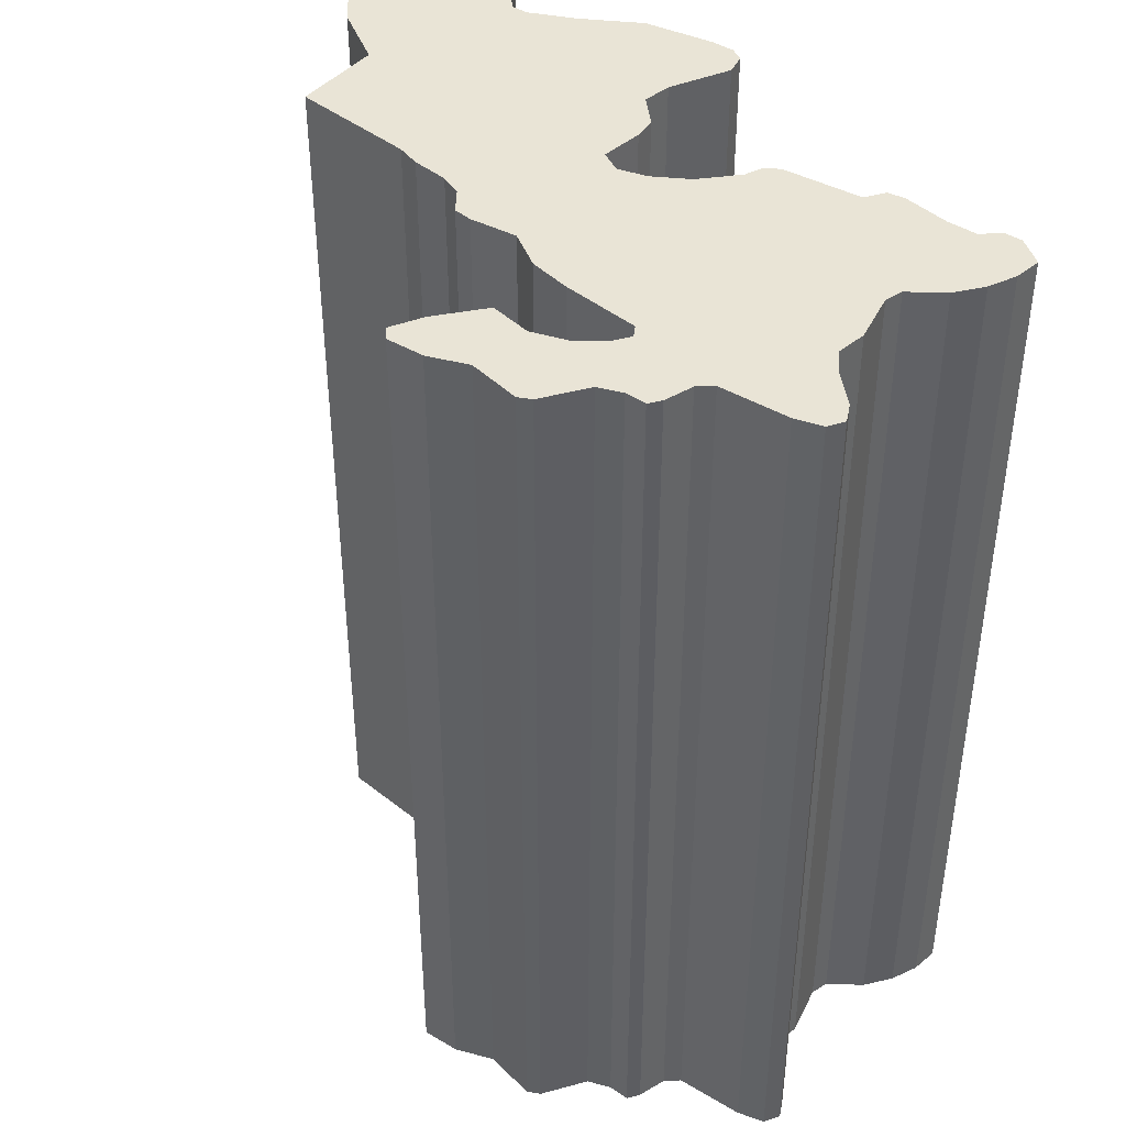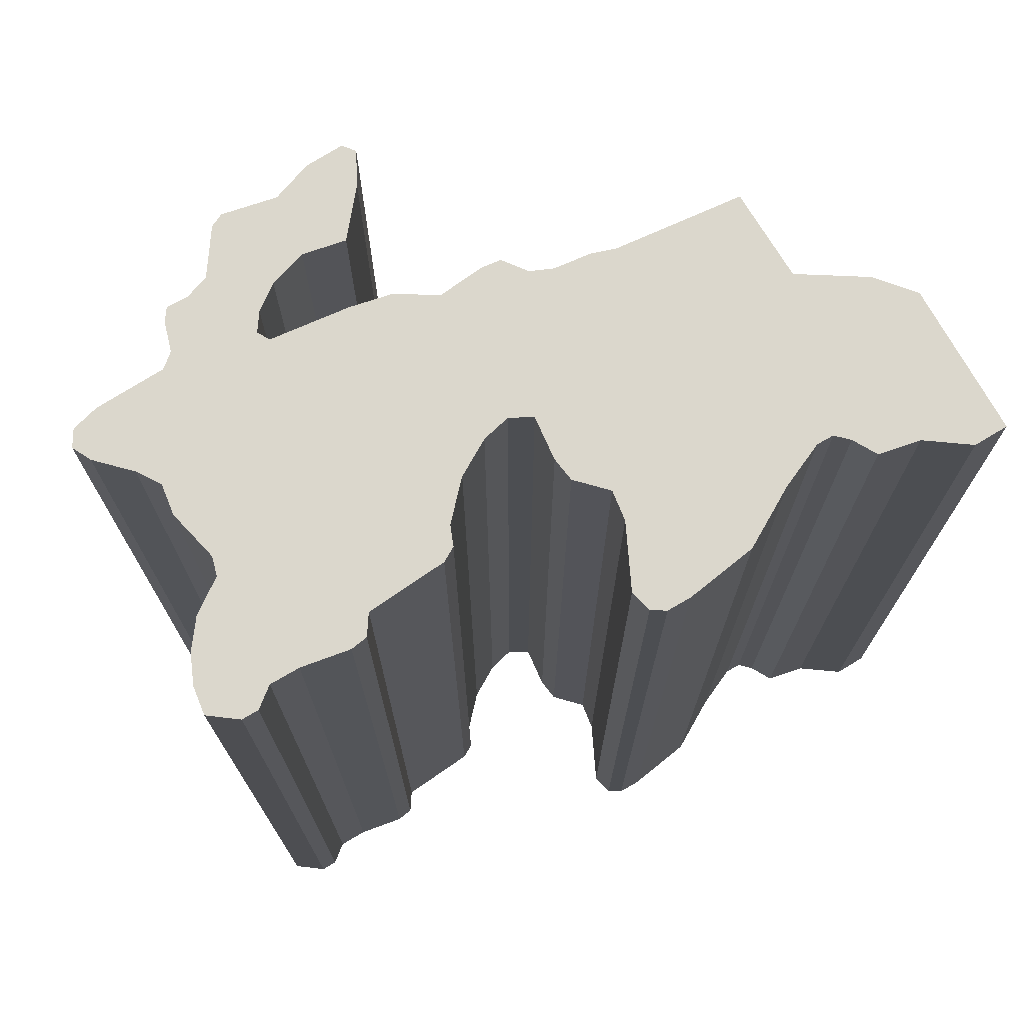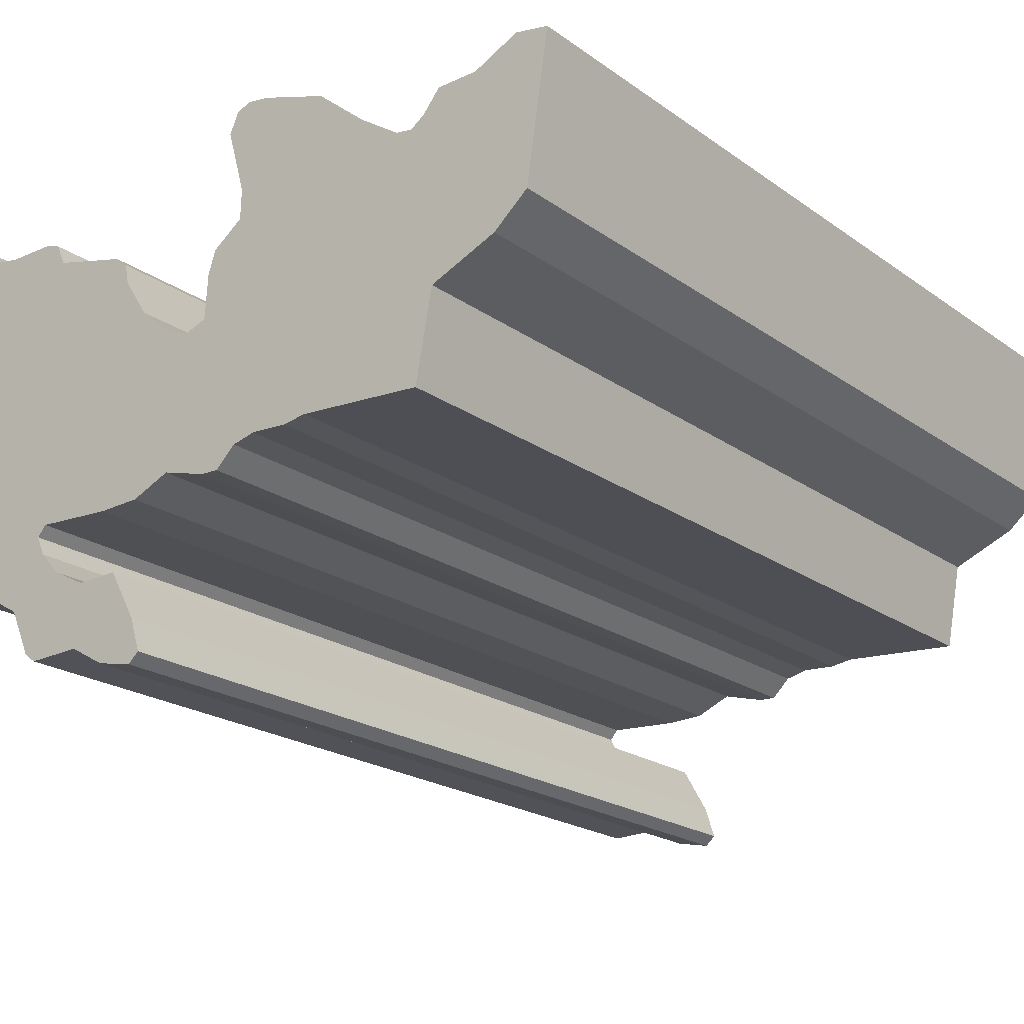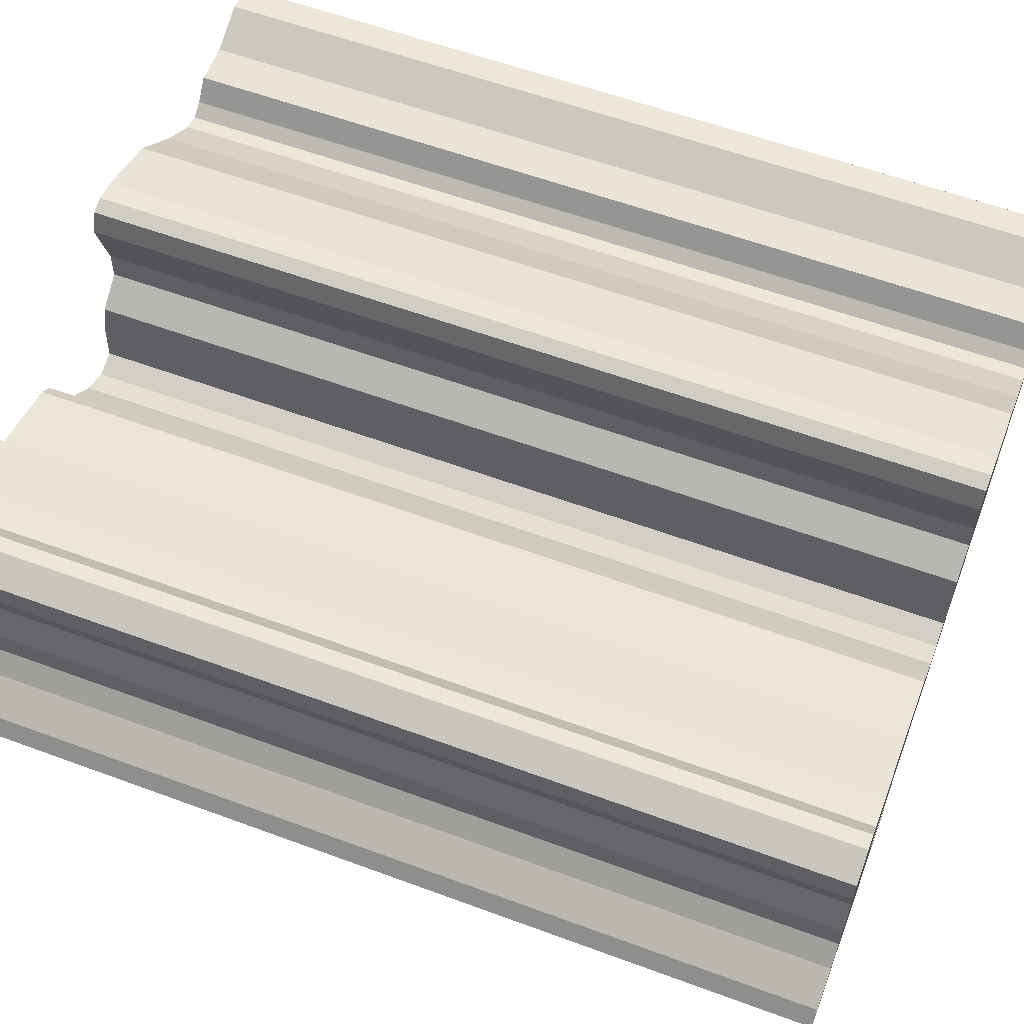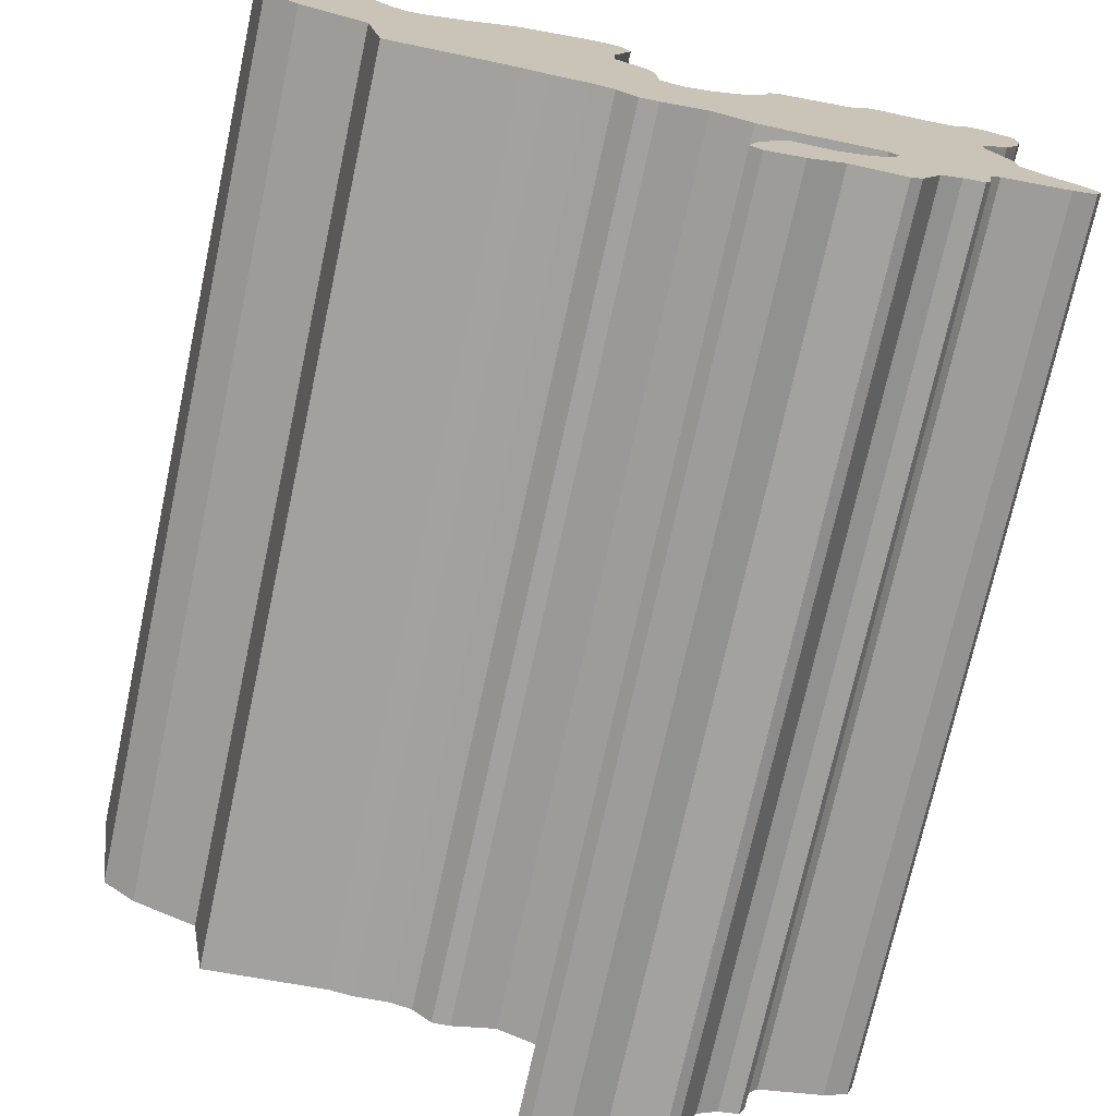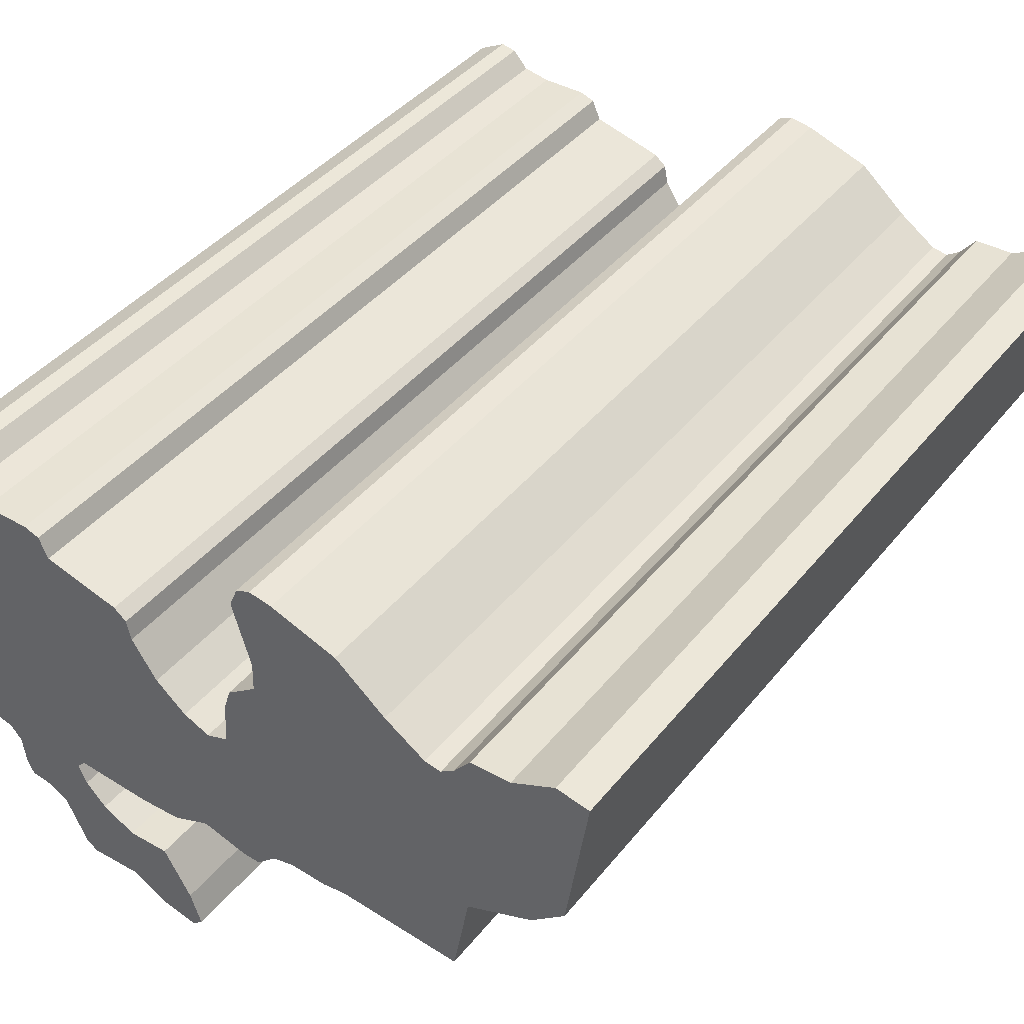
<metadata>
{"format":"obj","ext":"obj","renderer":"f3d","projection":"perspective","resolution":1024,"background":"white","views":[{"elev":42.4,"azim":-132.7,"up":"+Y"},{"elev":73.2,"azim":-20.5,"up":"+Y"},{"elev":-20.6,"azim":38.2,"up":"+Z"},{"elev":59.1,"azim":-69.2,"up":"+Z"},{"elev":-72.5,"azim":167.8,"up":"+Z"},{"elev":41.3,"azim":35.1,"up":"+Z"}]}
</metadata>
<code>
o TJ.002_CUCurve.1723
v 1.378 0 0.4271
v 1.379 0 0.4277
v 1.38 0 0.4288
v 1.382 0 0.4289
v 1.385 0 0.43
v 1.387 0 0.4297
v 1.385 0 0.4217
v 1.383 0 0.4201
v 1.38 0 0.4185
v 1.379 0 0.4136
v 1.372 0 0.4141
v 1.371 0 0.4139
v 1.369 0 0.414
v 1.367 0 0.4137
v 1.366 0 0.4126
v 1.365 0 0.4127
v 1.363 0 0.4134
v 1.361 0 0.4125
v 1.358 0 0.4124
v 1.354 0 0.4126
v 1.353 0 0.4121
v 1.354 0 0.411
v 1.355 0 0.4098
v 1.357 0 0.4088
v 1.359 0 0.4089
v 1.361 0 0.4062
v 1.361 0 0.4044
v 1.361 0 0.4039
v 1.359 0 0.4043
v 1.357 0 0.4054
v 1.354 0 0.4053
v 1.353 0 0.4058
v 1.352 0 0.4083
v 1.351 0 0.409
v 1.35 0 0.4092
v 1.349 0 0.4099
v 1.349 0 0.4115
v 1.348 0 0.4123
v 1.345 0 0.413
v 1.343 0 0.4137
v 1.343 0 0.4146
v 1.344 0 0.4155
v 1.346 0 0.4169
v 1.347 0 0.4179
v 1.347 0 0.4196
v 1.348 0 0.4223
v 1.348 0 0.4233
v 1.346 0 0.4249
v 1.345 0 0.4265
v 1.345 0 0.4281
v 1.345 0 0.4296
v 1.347 0 0.4304
v 1.347 0 0.4303
v 1.348 0 0.4293
v 1.35 0 0.429
v 1.353 0 0.429
v 1.353 0 0.4287
v 1.354 0 0.4276
v 1.358 0 0.4265
v 1.359 0 0.4259
v 1.359 0 0.4248
v 1.36 0 0.4227
v 1.362 0 0.4213
v 1.364 0 0.4206
v 1.365 0 0.4211
v 1.365 0 0.4235
v 1.365 0 0.4247
v 1.367 0 0.426
v 1.367 0 0.4276
v 1.366 0 0.4311
v 1.367 0 0.4322
v 1.367 0 0.4325
v 1.369 0 0.4323
v 1.372 0 0.4311
v 1.375 0 0.4288
v 1.377 0 0.4273
v 1.345 0.05 0.4296
v 1.347 0.05 0.4303
v 1.345 0.05 0.4281
v 1.369 0.05 0.414
v 1.367 0.05 0.4137
v 1.366 0.05 0.4126
v 1.363 0.05 0.4134
v 1.346 0.05 0.4249
v 1.359 0.05 0.4248
v 1.348 0.05 0.4223
v 1.362 0.05 0.4213
v 1.35 0.05 0.429
v 1.358 0.05 0.4124
v 1.354 0.05 0.4126
v 1.372 0.05 0.4311
v 1.375 0.05 0.4288
v 1.353 0.05 0.4121
v 1.354 0.05 0.411
v 1.383 0.05 0.4201
v 1.364 0.05 0.4206
v 1.38 0.05 0.4185
v 1.346 0.05 0.4169
v 1.351 0.05 0.409
v 1.35 0.05 0.4092
v 1.349 0.05 0.4099
v 1.378 0.05 0.4271
v 1.379 0.05 0.4277
v 1.347 0.05 0.4196
v 1.367 0.05 0.4276
v 1.343 0.05 0.4137
v 1.365 0.05 0.4235
v 1.365 0.05 0.4247
v 1.348 0.05 0.4233
v 1.361 0.05 0.4125
v 1.385 0.05 0.4217
v 1.365 0.05 0.4211
v 1.361 0.05 0.4039
v 1.359 0.05 0.4043
v 1.377 0.05 0.4273
v 1.358 0.05 0.4265
v 1.359 0.05 0.4259
v 1.348 0.05 0.4123
v 1.345 0.05 0.413
v 1.349 0.05 0.4115
v 1.348 0.05 0.4293
v 1.38 0.05 0.4288
v 1.355 0.05 0.4098
v 1.347 0.05 0.4179
v 1.345 0.05 0.4265
v 1.366 0.05 0.4311
v 1.367 0.05 0.4322
v 1.359 0.05 0.4089
v 1.352 0.05 0.4083
v 1.357 0.05 0.4088
v 1.367 0.05 0.426
v 1.369 0.05 0.4323
v 1.367 0.05 0.4325
v 1.36 0.05 0.4227
v 1.372 0.05 0.4141
v 1.354 0.05 0.4276
v 1.354 0.05 0.4053
v 1.353 0.05 0.4058
v 1.361 0.05 0.4044
v 1.382 0.05 0.4289
v 1.387 0.05 0.4297
v 1.353 0.05 0.4287
v 1.353 0.05 0.429
v 1.347 0.05 0.4304
v 1.371 0.05 0.4139
v 1.365 0.05 0.4127
v 1.361 0.05 0.4062
v 1.385 0.05 0.43
v 1.357 0.05 0.4054
v 1.343 0.05 0.4146
v 1.379 0.05 0.4136
v 1.344 0.05 0.4155
f 29 28 27
f 30 29 27
f 30 27 26
f 31 30 26
f 32 31 26
f 33 32 26
f 33 26 25
f 34 33 24
f 24 33 25
f 35 34 24
f 35 24 23
f 36 35 23
f 36 23 22
f 37 36 22
f 37 22 21
f 38 37 21
f 38 21 20
f 20 19 18
f 39 38 20
f 39 20 18
f 39 18 17
f 17 16 15
f 17 15 14
f 40 39 17
f 40 17 14
f 40 14 13
f 41 40 13
f 13 12 11
f 11 10 9
f 41 13 11
f 41 11 9
f 42 41 9
f 43 42 9
f 44 43 9
f 45 44 9
f 45 9 8
f 64 45 8
f 65 64 8
f 65 8 7
f 45 64 63
f 46 45 63
f 46 63 62
f 66 65 7
f 47 46 62
f 47 62 61
f 67 66 7
f 48 47 61
f 68 67 7
f 48 61 60
f 49 48 60
f 49 60 59
f 69 68 1
f 1 68 7
f 50 49 59
f 50 59 58
f 69 1 76
f 2 1 7
f 69 76 75
f 50 58 57
f 3 2 7
f 70 69 75
f 4 3 7
f 50 57 56
f 50 56 55
f 50 55 54
f 51 50 54
f 4 7 6
f 5 4 6
f 51 54 53
f 52 51 53
f 70 75 74
f 70 74 73
f 71 70 73
f 72 71 73
f 114 139 113
f 149 139 114
f 149 147 139
f 137 147 149
f 138 147 137
f 129 147 138
f 129 128 147
f 99 130 129
f 130 128 129
f 100 130 99
f 100 123 130
f 101 123 100
f 101 94 123
f 120 94 101
f 120 93 94
f 118 93 120
f 118 90 93
f 90 110 89
f 119 90 118
f 119 110 90
f 119 83 110
f 83 82 146
f 83 81 82
f 106 83 119
f 106 81 83
f 106 80 81
f 150 80 106
f 80 135 145
f 135 97 151
f 150 135 80
f 150 97 135
f 152 97 150
f 98 97 152
f 124 97 98
f 104 97 124
f 104 95 97
f 96 95 104
f 112 95 96
f 112 111 95
f 104 87 96
f 86 87 104
f 86 134 87
f 107 111 112
f 109 134 86
f 109 85 134
f 108 111 107
f 84 85 109
f 131 111 108
f 84 117 85
f 125 117 84
f 125 116 117
f 105 102 131
f 102 111 131
f 79 116 125
f 79 136 116
f 105 115 102
f 103 111 102
f 105 92 115
f 79 142 136
f 122 111 103
f 126 92 105
f 140 111 122
f 79 143 142
f 79 88 143
f 79 121 88
f 77 121 79
f 140 141 111
f 148 141 140
f 77 78 121
f 144 78 77
f 126 91 92
f 126 132 91
f 127 132 126
f 133 132 127
f 58 59 116 136
f 70 71 127 126
f 19 20 90 89
f 4 5 148 140
f 23 24 130 123
f 74 75 92 91
f 57 58 136 142
f 6 7 111 141
f 21 22 94 93
f 9 10 151 97
f 33 34 99 129
f 17 18 110 83
f 39 40 106 119
f 64 65 112 96
f 34 35 100 99
f 67 68 131 108
f 68 69 105 131
f 60 61 85 117
f 35 36 101 100
f 24 25 128 130
f 15 16 146 82
f 55 56 143 88
f 18 19 89 110
f 1 2 103 102
f 51 52 144 77
f 22 23 123 94
f 2 3 122 103
f 3 4 140 122
f 48 49 125 84
f 8 9 97 95
f 72 73 132 133
f 61 62 134 85
f 62 63 87 134
f 66 67 108 107
f 54 55 88 121
f 25 26 147 128
f 45 46 86 104
f 14 15 82 81
f 12 13 80 145
f 42 43 98 152
f 73 74 91 132
f 46 47 109 86
f 28 29 114 113
f 11 12 145 135
f 65 66 107 112
f 47 48 84 109
f 75 76 115 92
f 29 30 149 114
f 76 1 102 115
f 16 17 83 146
f 59 60 117 116
f 20 21 93 90
f 71 72 133 127
f 38 39 119 118
f 10 11 135 151
f 41 42 152 150
f 5 6 141 148
f 69 70 126 105
f 37 38 118 120
f 31 32 138 137
f 36 37 120 101
f 50 51 77 79
f 40 41 150 106
f 53 54 121 78
f 32 33 129 138
f 13 14 81 80
f 63 64 96 87
f 56 57 142 143
f 43 44 124 98
f 27 28 113 139
f 44 45 104 124
f 26 27 139 147
f 52 53 78 144
f 7 8 95 111
f 49 50 79 125
f 30 31 137 149

</code>
